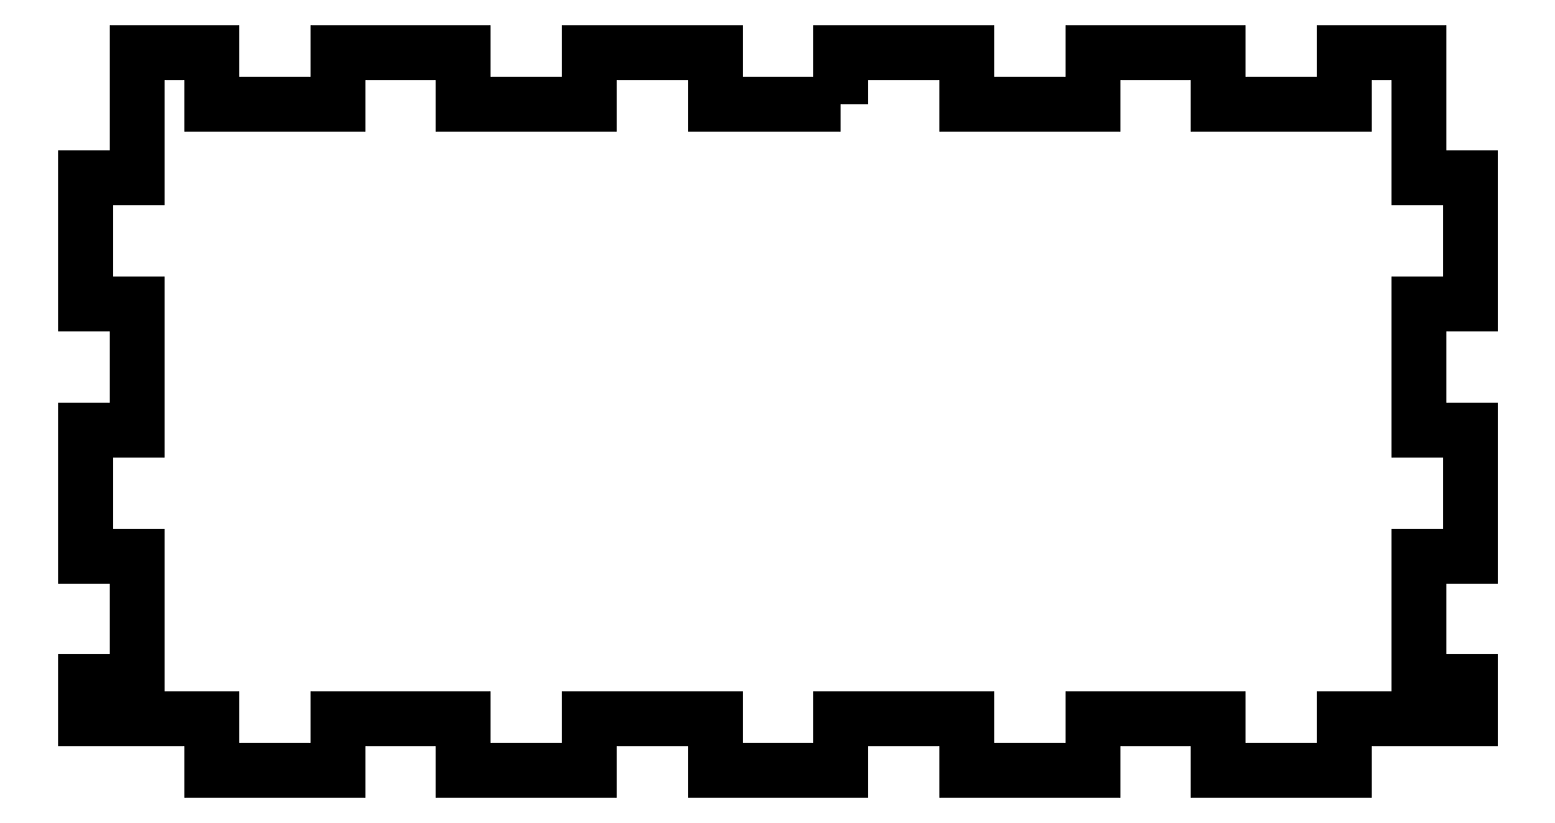
<metadata>
{"format":"dxf","ext":"dxf","renderer":"ezdxf+matplotlib","layout":"modelspace","background":"white","min_lineweight":24,"dpi":150}
</metadata>
<code>
0
SECTION
2
ENTITIES
0
LWPOLYLINE
8
0
90
64
70
1
43
0
10
-36.36
20
77
10
-43.64
20
77
10
-43.64
20
80
10
-50.91
20
80
10
-50.91
20
77
10
-58.18
20
77
10
-58.18
20
80
10
-65.45
20
80
10
-65.45
20
77
10
-72.73
20
77
10
-72.73
20
80
10
-77
20
80
10
-77
20
72.73
10
-80
20
72.73
10
-80
20
65.45
10
-77
20
65.45
10
-77
20
58.18
10
-80
20
58.18
10
-80
20
50.91
10
-77
20
50.91
10
-77
20
43.64
10
-80
20
43.64
10
-80
20
41.5
10
-72.73
20
41.5
10
-72.73
20
38.5
10
-65.45
20
38.5
10
-65.45
20
41.5
10
-58.18
20
41.5
10
-58.18
20
38.5
10
-50.91
20
38.5
10
-50.91
20
41.5
10
-43.64
20
41.5
10
-43.64
20
38.5
10
-36.36
20
38.5
10
-36.36
20
41.5
10
-29.09
20
41.5
10
-29.09
20
38.5
10
-21.82
20
38.5
10
-21.82
20
41.5
10
-14.55
20
41.5
10
-14.55
20
38.5
10
-7.273
20
38.5
10
-7.273
20
41.5
10
0
20
41.5
10
0
20
43.64
10
-3
20
43.64
10
-3
20
50.91
10
0
20
50.91
10
0
20
58.18
10
-3
20
58.18
10
-3
20
65.45
10
0
20
65.45
10
0
20
72.73
10
-3
20
72.73
10
-3
20
80
10
-7.273
20
80
10
-7.273
20
77
10
-14.55
20
77
10
-14.55
20
80
10
-21.82
20
80
10
-21.82
20
77
10
-29.09
20
77
10
-29.09
20
80
10
-36.36
20
80
0
ENDSEC
0
EOF

</code>
